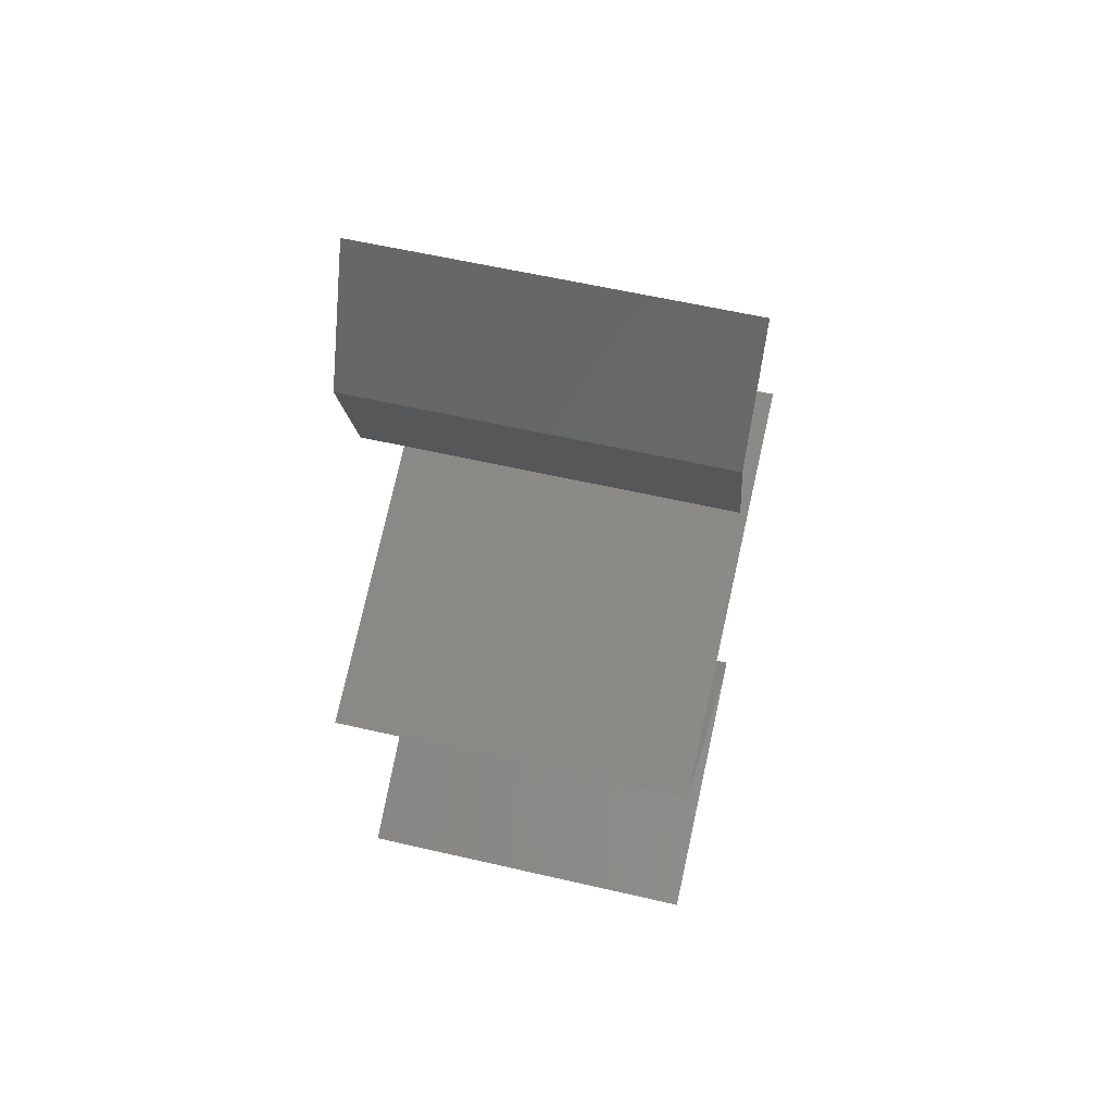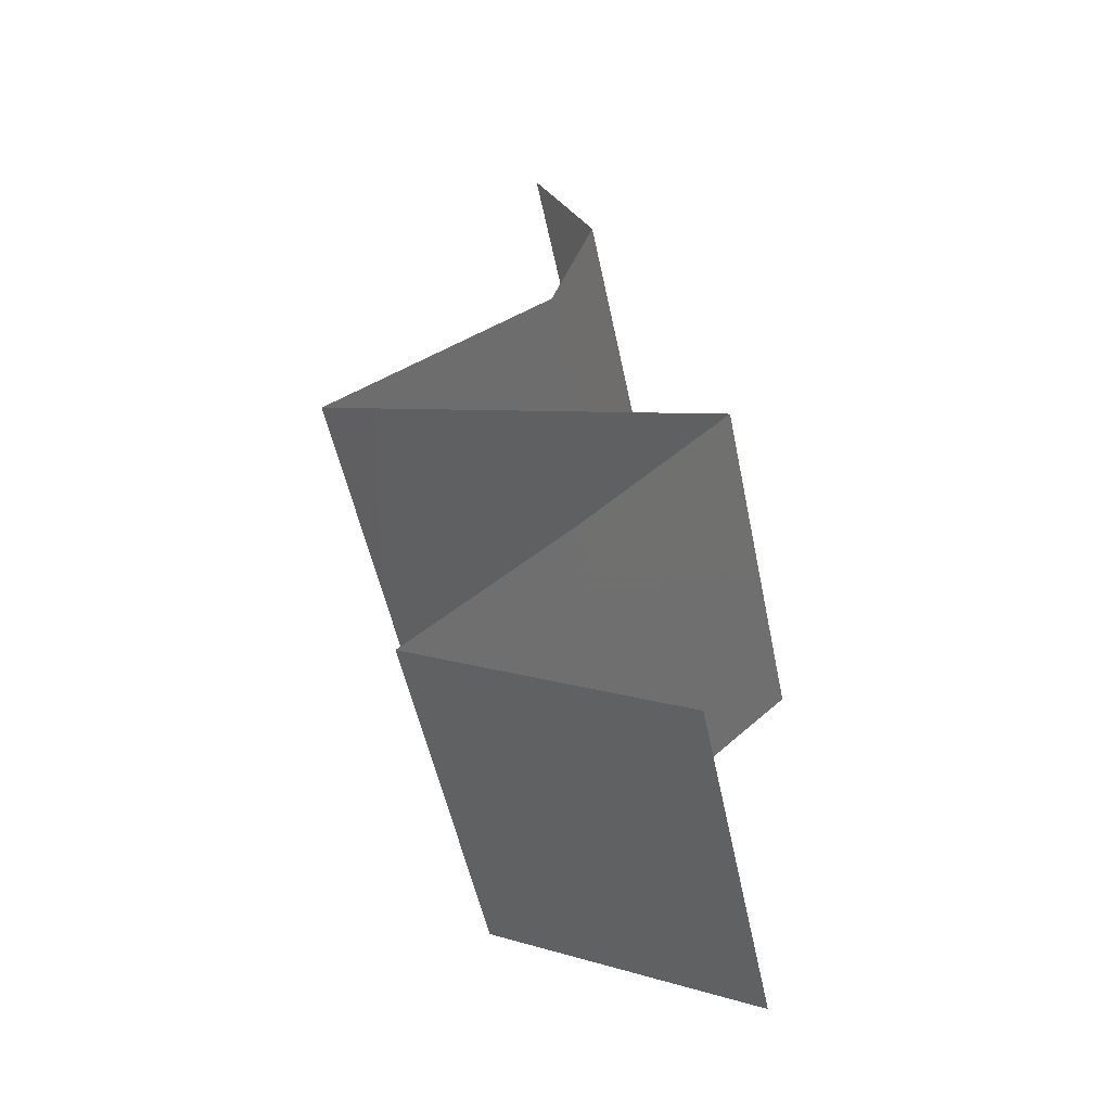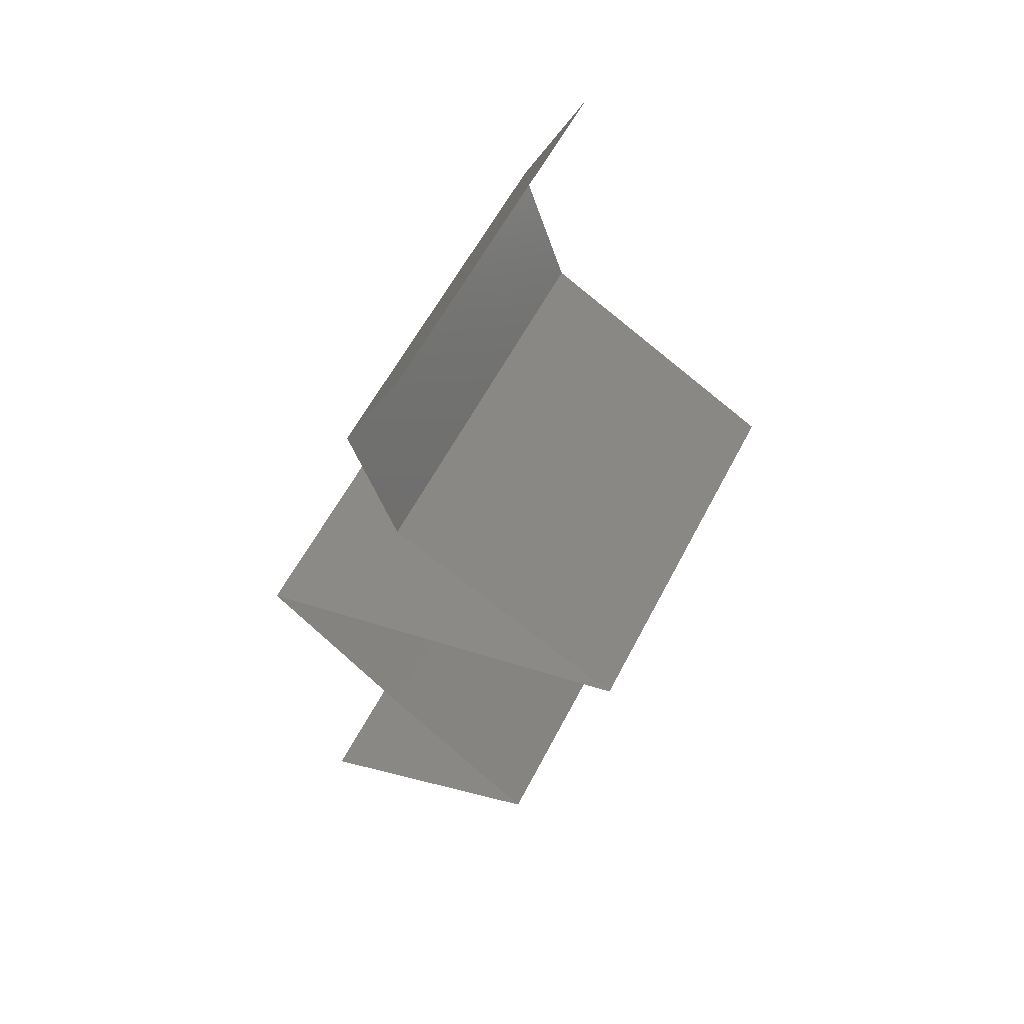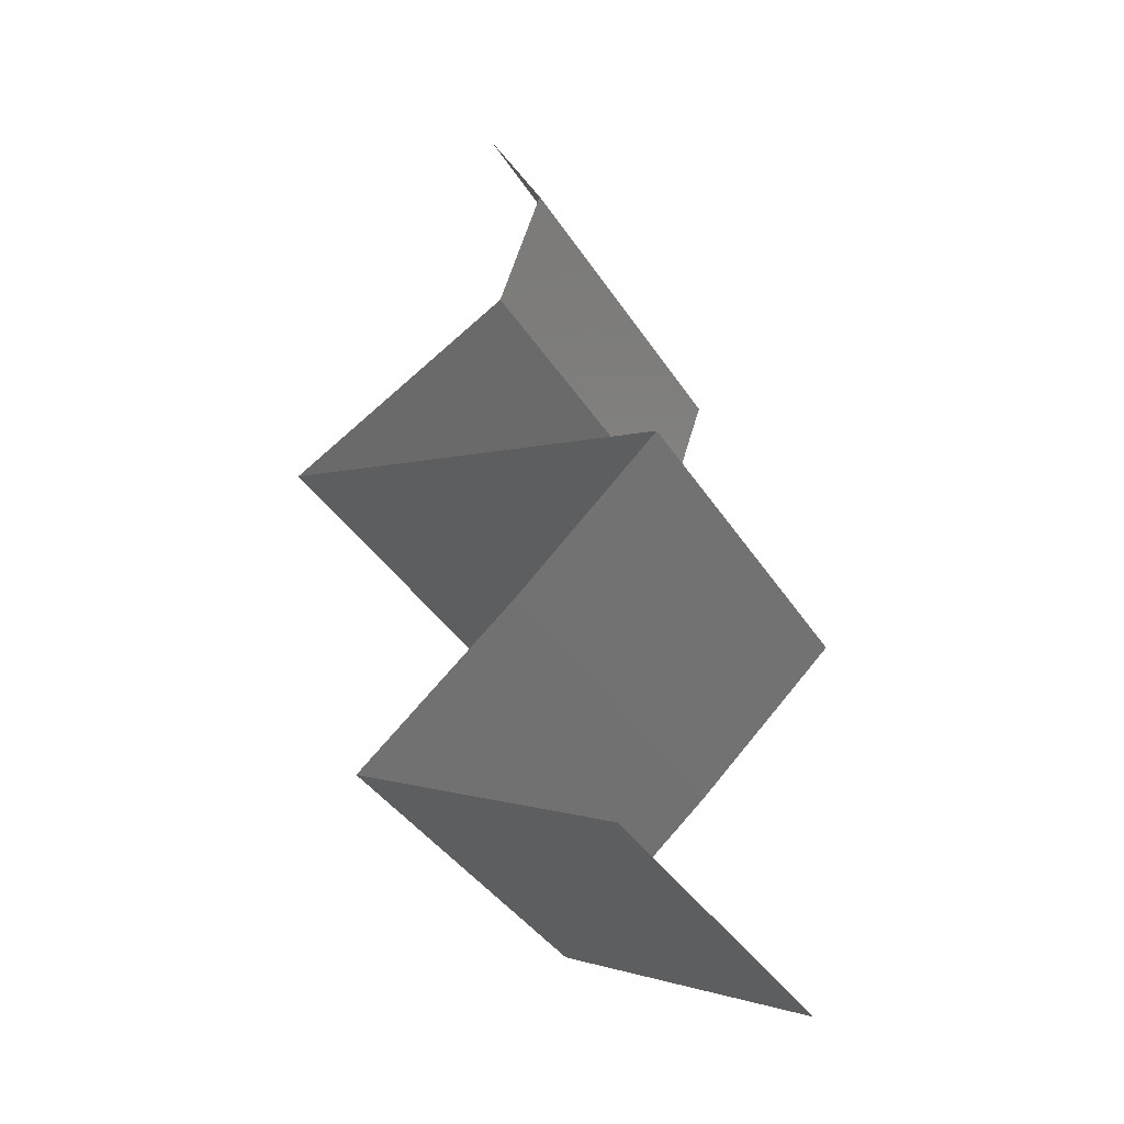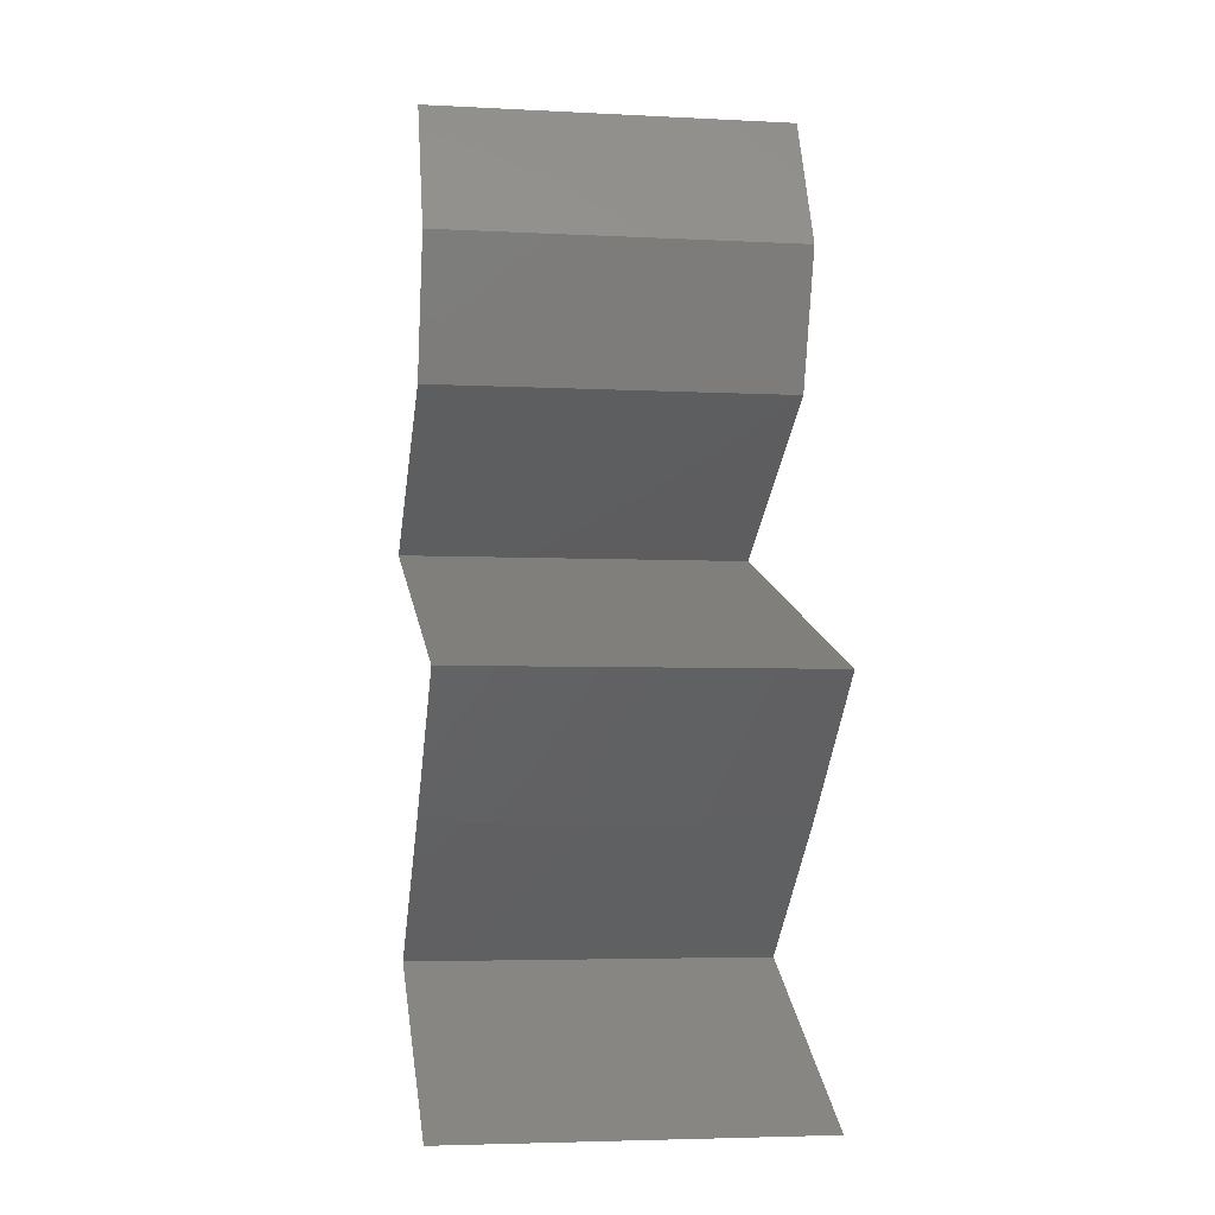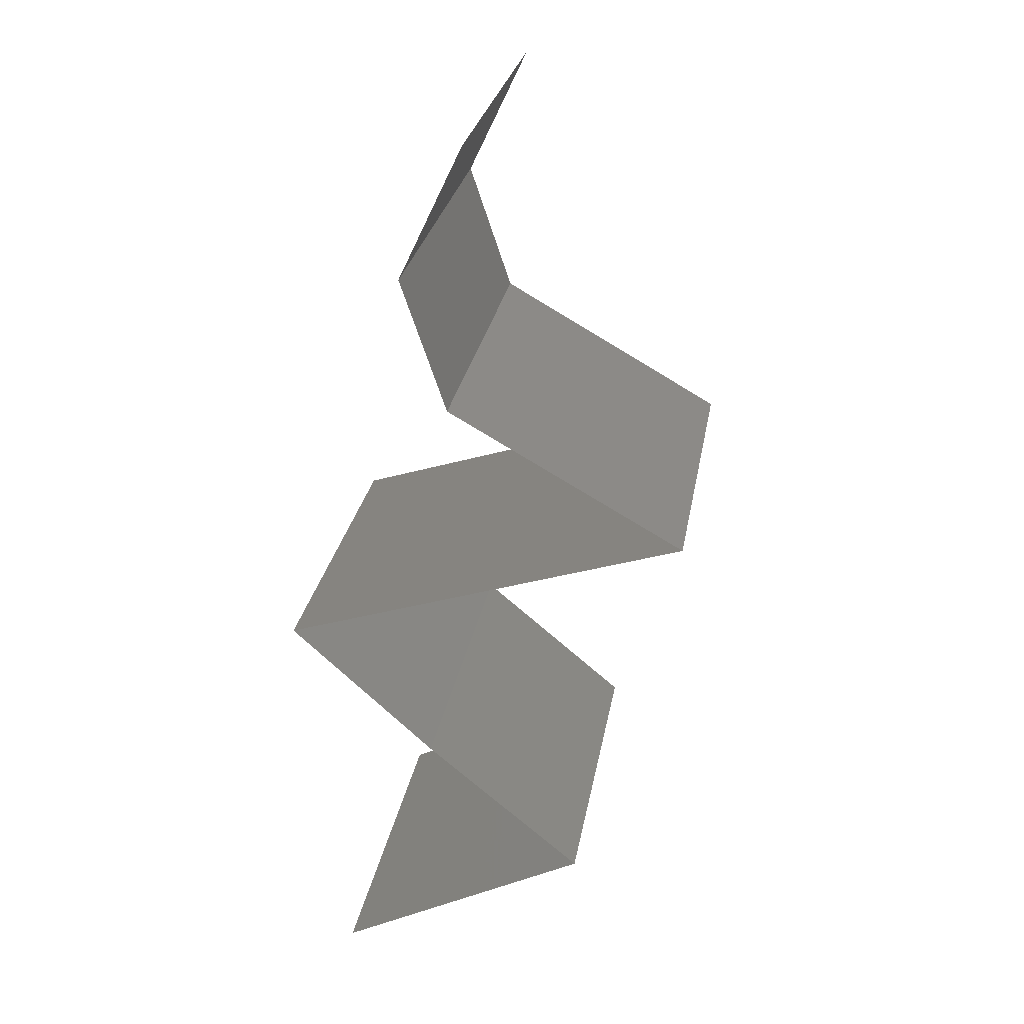
<metadata>
{"format":"stl","ext":"stl","renderer":"f3d","projection":"perspective","resolution":1024,"background":"white","views":[{"elev":58.8,"azim":103.4,"up":"+Y"},{"elev":-52.2,"azim":11.6,"up":"+Y"},{"elev":58.3,"azim":-152.9,"up":"+Y"},{"elev":-40.5,"azim":30.1,"up":"+Y"},{"elev":-4.6,"azim":80.7,"up":"+Y"},{"elev":27.3,"azim":-170.2,"up":"+Y"}]}
</metadata>
<code>
# stl→obj: 48 verts, 70 faces
v 0.03114 0.05882 0.02
v 0.03114 0.05882 0.01
v 0.03288 0.05514 0.015
v 0.03462 0.05146 0
v 0.03462 0.05146 0.01
v 0.03288 0.05514 0.005
v 0.03114 0.05882 0
v 0.03462 0.05146 0.02
v 0.03214 0.04411 0
v 0.03214 0.04411 0.01
v 0.03338 0.04779 0.005
v 0.03338 0.04779 0.015
v 0.03214 0.04411 0.02
v 0.02562 0.04044 0
v 0.02553 0.04038 0.007687
v 0.01911 0.03676 0
v 0.01911 0.03676 0.01
v 0.02758 0.04154 0.01466
v 0.01911 0.03676 0.02
v 0.02309 0.03901 0.01462
v 0.02562 0.04044 0.02
v 0.0415 0.02941 0
v 0.0415 0.02941 0.01
v 0.03315 0.03215 0.008137
v 0.0303 0.03308 0
v 0.0303 0.03308 0.02
v 0.02613 0.03445 0.01275
v 0.0415 0.02941 0.02
v 0.03579 0.03128 0.0147
v 0.02547 0.03467 0.006341
v 0.03349 0.02206 0
v 0.03749 0.02573 0.005521
v 0.03349 0.02206 0.02
v 0.03749 0.02573 0.01451
v 0.03349 0.02206 0.01
v 0.02474 0.0147 0.02
v 0.02911 0.01838 0.01427
v 0.02474 0.0147 0
v 0.02911 0.01838 0.005676
v 0.02474 0.0147 0.01
v 0.03179 0.01103 0.02
v 0.03202 0.01091 0.01204
v 0.03884 0.007352 0.02
v 0.03884 0.007352 0.01
v 0.03884 0.007352 0
v 0.03421 0.009766 0.005624
v 0.0295 0.01222 0.005533
v 0.03179 0.01103 0
f 1 2 3
f 4 5 6
f 2 7 6
f 5 8 3
f 7 4 6
f 8 1 3
f 2 5 3
f 5 2 6
f 9 10 11
f 8 5 12
f 10 13 12
f 5 4 11
f 10 5 11
f 13 8 12
f 5 10 12
f 4 9 11
f 9 14 15
f 14 16 15
f 16 17 15
f 10 9 15
f 13 10 18
f 17 19 20
f 21 13 18
f 19 21 20
f 18 15 20
f 21 18 20
f 18 10 15
f 15 17 20
f 22 23 24
f 25 22 24
f 26 19 27
f 28 26 29
f 16 25 30
f 19 17 27
f 27 24 29
f 26 27 29
f 23 28 29
f 17 16 30
f 30 25 24
f 24 23 29
f 30 24 27
f 17 30 27
f 22 31 32
f 33 28 34
f 23 32 34
f 32 35 34
f 31 35 32
f 28 23 34
f 23 22 32
f 35 33 34
f 36 33 37
f 31 38 39
f 33 35 37
f 38 40 39
f 37 35 39
f 40 37 39
f 35 31 39
f 40 36 37
f 41 36 42
f 43 41 42
f 36 40 42
f 44 43 42
f 45 44 46
f 40 38 47
f 38 48 47
f 48 45 46
f 46 44 42
f 42 40 47
f 46 42 47
f 48 46 47

</code>
